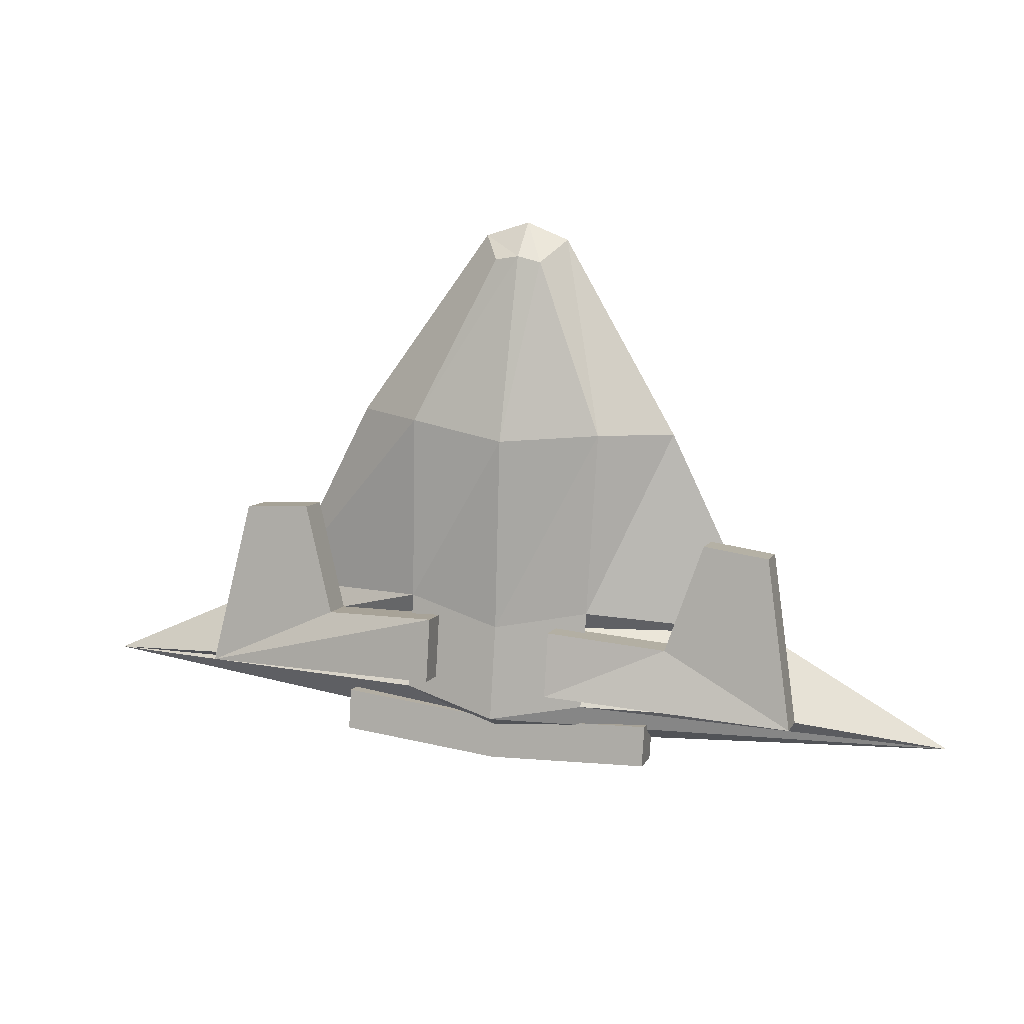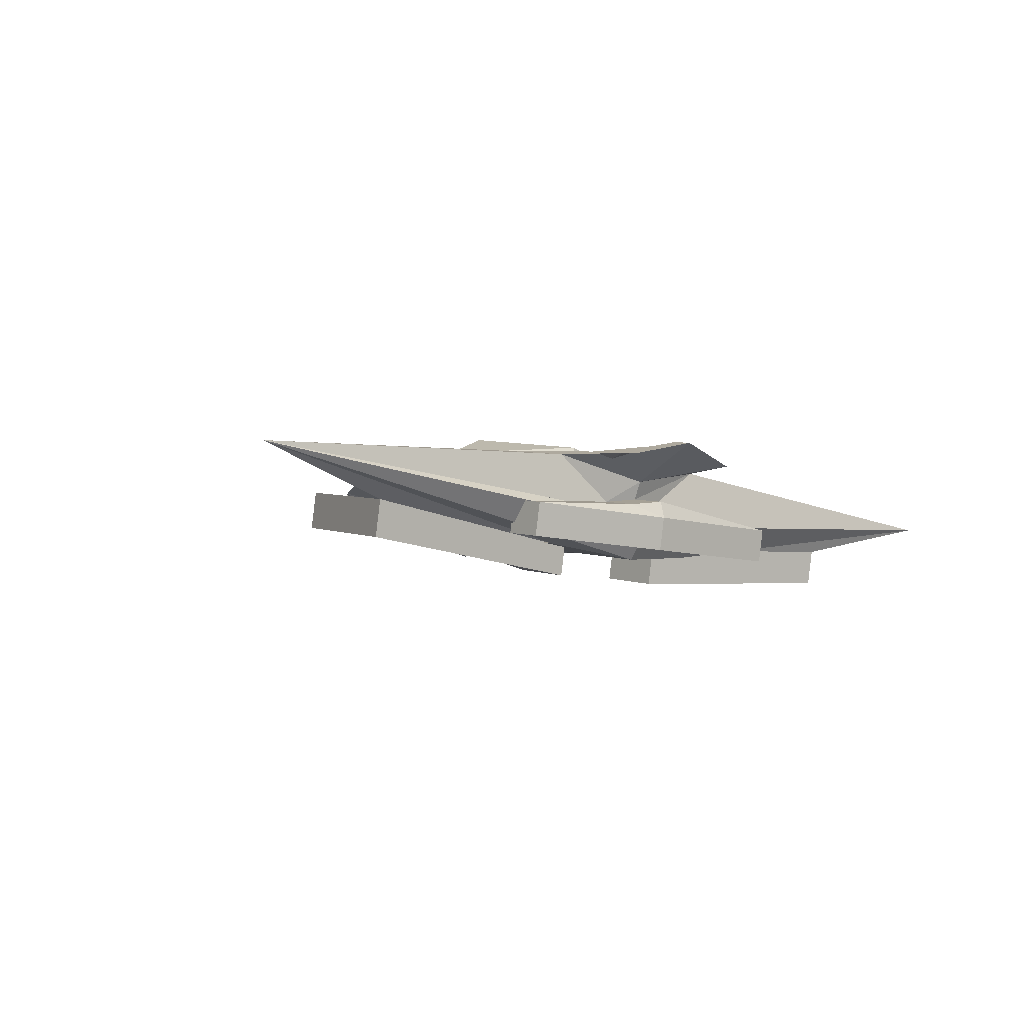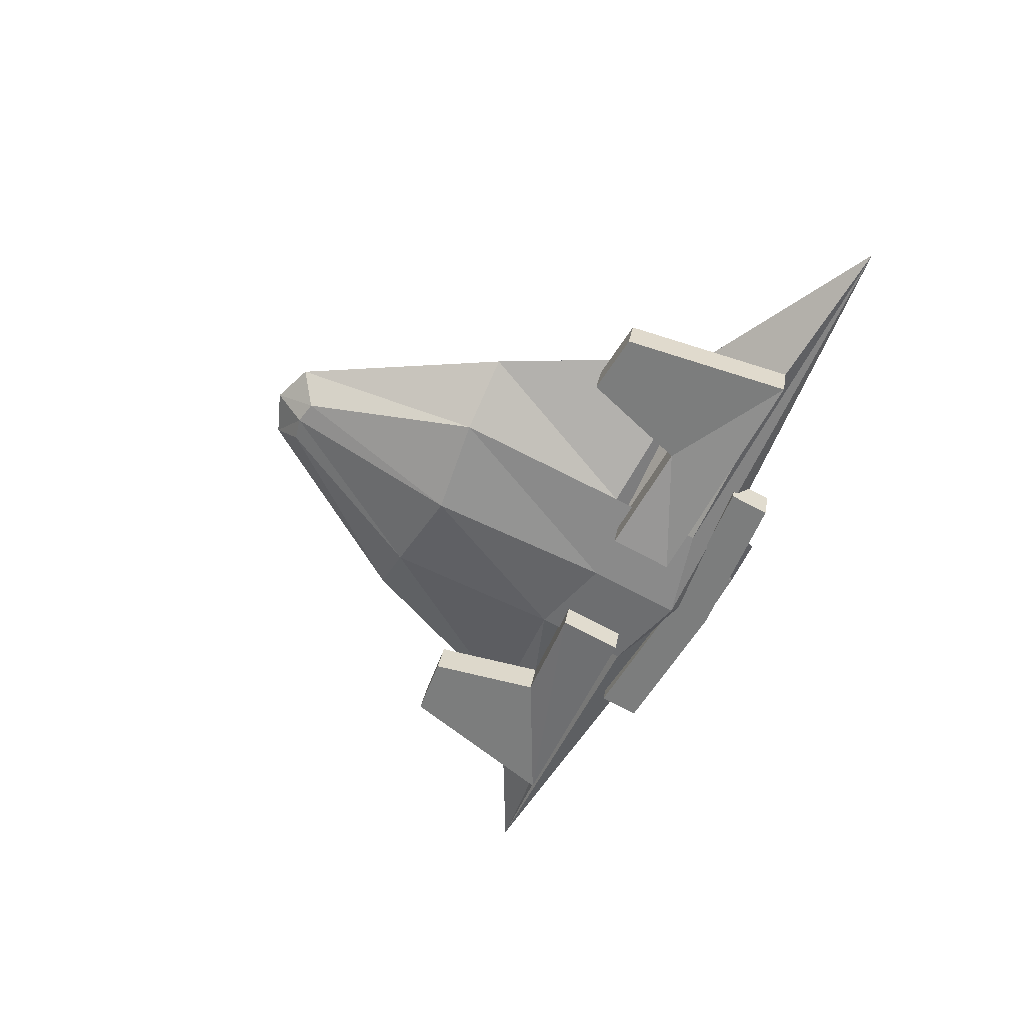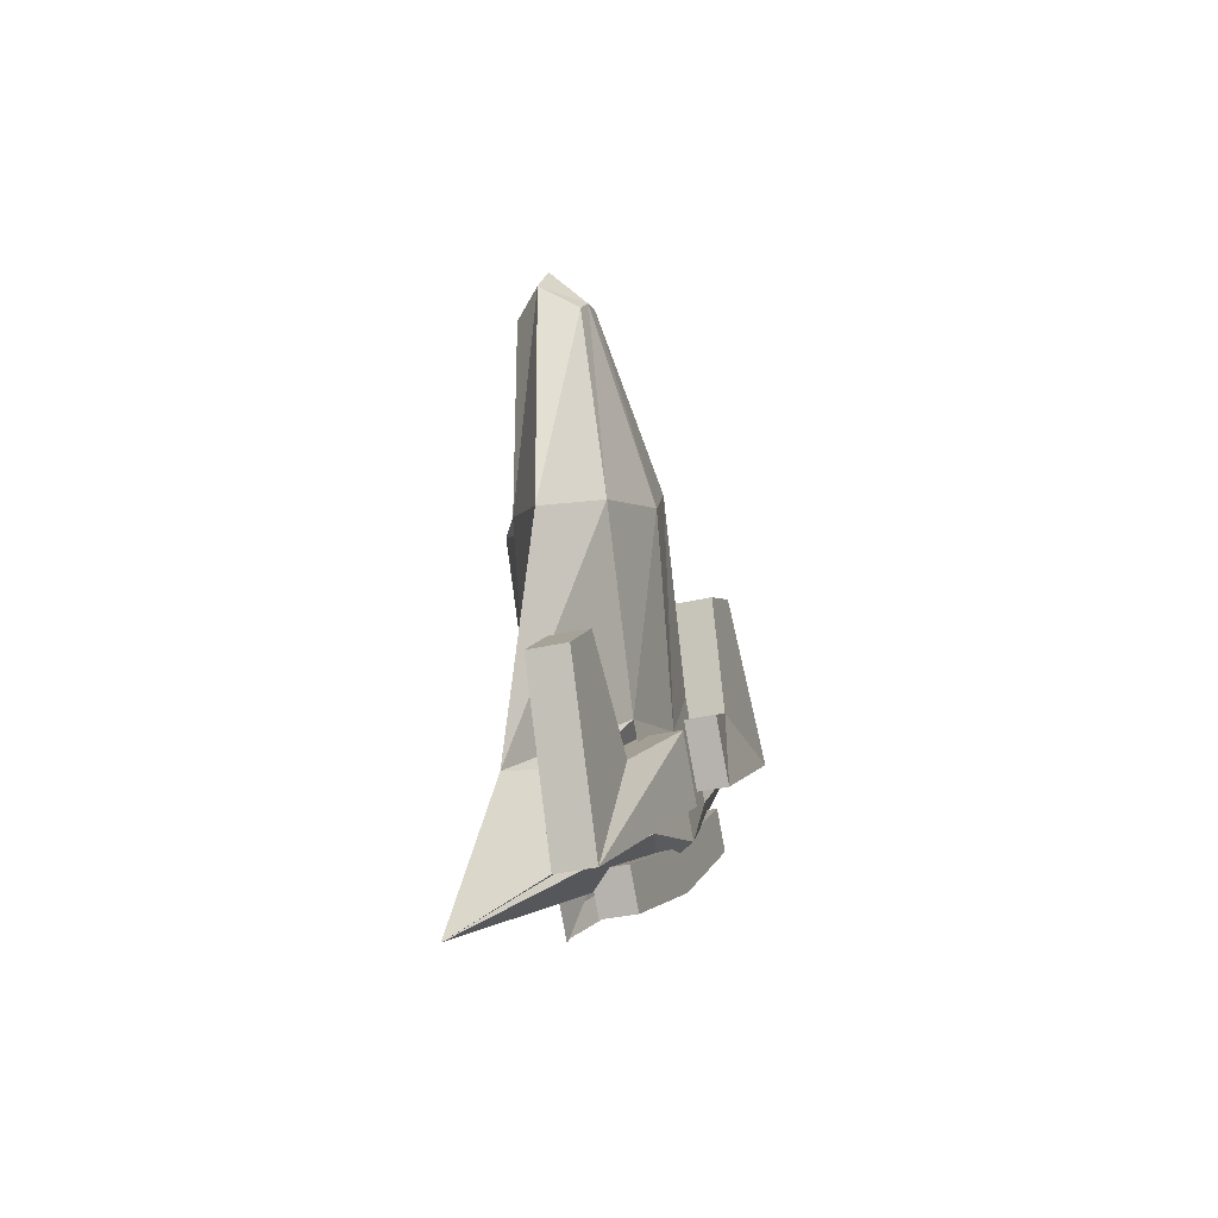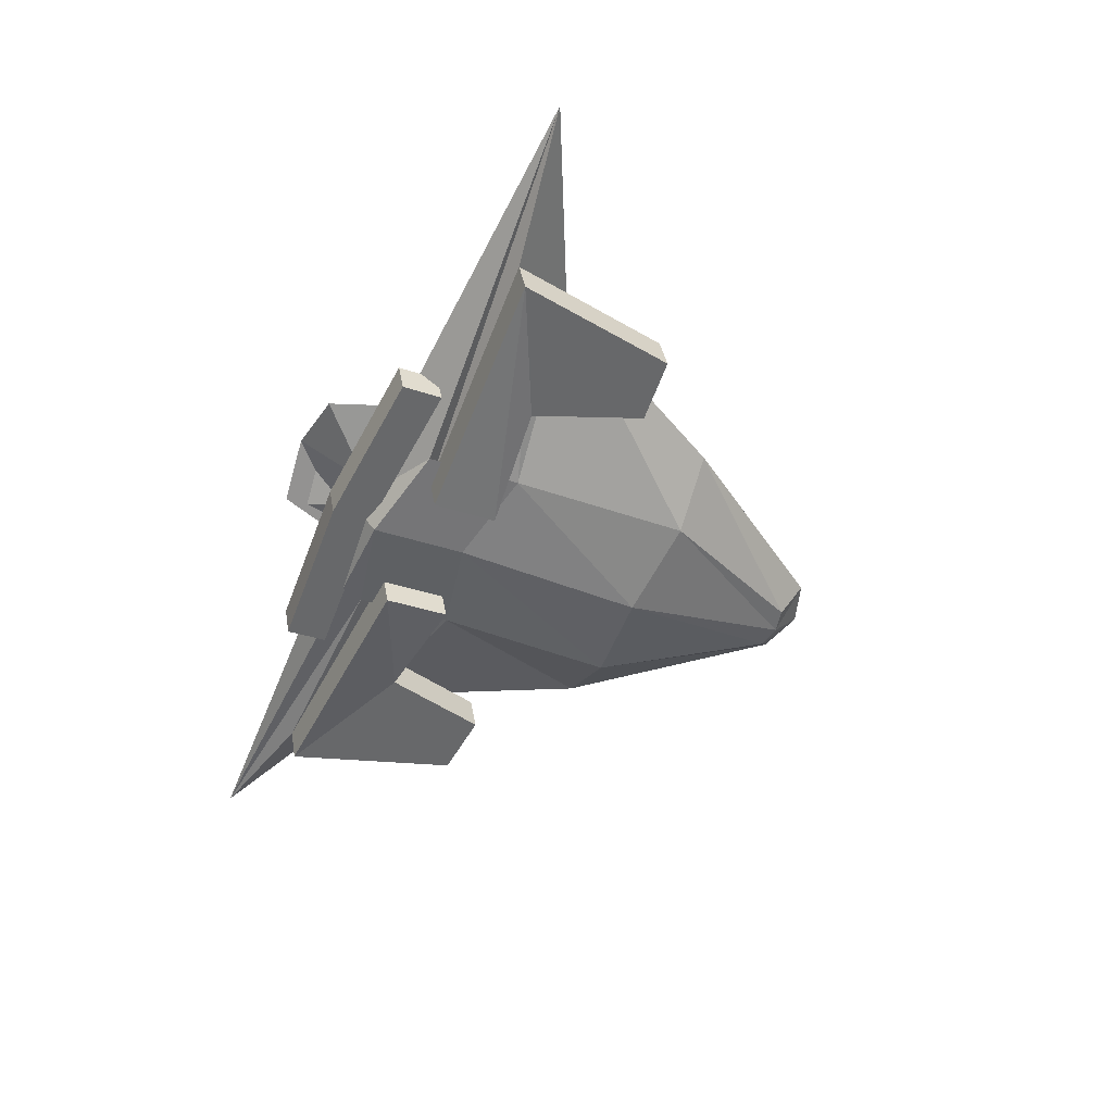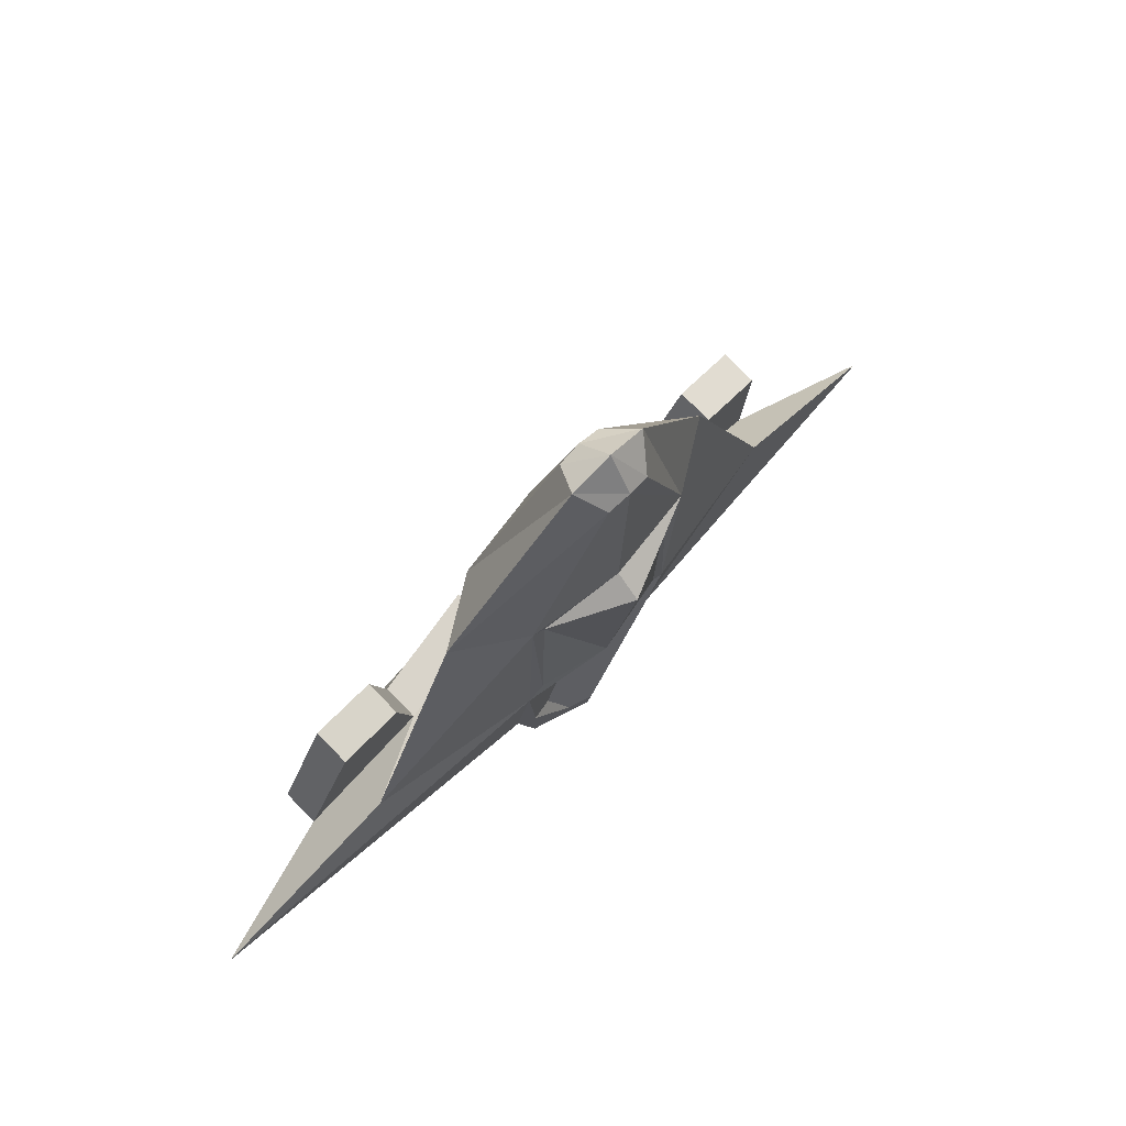
<metadata>
{"format":"obj","ext":"obj","renderer":"f3d","projection":"perspective","resolution":1024,"background":"white","views":[{"elev":18.4,"azim":17.2,"up":"+Z"},{"elev":-9.0,"azim":141.1,"up":"+Y"},{"elev":-56.1,"azim":65.0,"up":"+Y"},{"elev":3.7,"azim":-74.9,"up":"+Z"},{"elev":-56.2,"azim":-114.4,"up":"+Y"},{"elev":65.1,"azim":133.9,"up":"+Z"}]}
</metadata>
<code>
o Player3
v -0.09045 -0.2432 1.209
v -1.132 -0.04742 1.311
v -1.092 -0.2811 -0.6454
v -0.09215 -0.4089 -0.8698
v 0.954 0.8212 1.144
v 0.9102 0.6988 -0.8332
v 0.7399 0.7265 -0.6738
v 0.7763 0.7992 0.9718
v -0.08688 0.7989 3.401
v -0.08664 1.049 2.983
v -0.3355 1.026 2.937
v -0.5422 0.7695 3.242
v -1.857 0.3978 1.267
v -1.131 0.8255 1.145
v -1.09 0.7029 -0.8319
v -2.934 0.3784 -0.9009
v -1.091 0.5096 -1.852
v -4.998 0.1893 -1.919
v 1.679 0.3906 1.265
v 0.9523 -0.05171 1.309
v 0.9083 -0.2852 -0.6467
v 2.753 0.3667 -0.9046
v 0.1621 1.025 2.936
v 0.3681 0.7677 3.241
v 0.1609 0.4171 3.052
v 0.9072 -0.4785 -1.667
v 0.5835 -0.4012 -1.531
v 0.5842 -0.2705 -0.8418
v -0.09321 -0.6022 -1.89
v -1.093 -0.4744 -1.665
v -0.3367 0.4182 3.052
v -0.08787 0.4127 3.104
v -0.08801 0.9603 1.157
v -0.08762 1.22 0.9251
v -0.08958 0.8467 -0.9011
v -0.9193 0.7299 -0.6727
v -0.9532 0.8027 0.9729
v -0.09045 0.4679 -1.036
v -0.4413 0.03441 -1.869
v -1.807 -0.0775 -1.893
v -0.09269 -0.2589 -2.18
v 4.815 0.1691 -1.926
v -0.09226 -0.1028 -2.009
v -0.09111 0.6507 -2.621
v -0.7658 0.4748 -2.528
v -0.7686 -0.3984 -1.53
v -3.409 -0.2038 -1.654
v 0.9091 0.5055 -1.853
v 0.5827 0.4256 -2.774
v 0.583 0.4721 -2.528
v -0.09137 0.6043 -2.866
v -0.7661 0.4283 -2.773
v -0.09152 0.2747 -2.056
v 0.2575 0.03297 -1.87
v 1.622 -0.08456 -1.895
v 1.622 -0.1664 -2.327
v 0.2571 -0.04887 -2.302
v -1.807 -0.4363 -1.825
v -0.09296 -0.4616 -1.941
v -0.09185 0.08362 -1.966
v -0.09271 -0.1846 -2.441
v -0.0923 0.001782 -2.397
v -1.807 -0.1593 -2.325
v -0.4417 -0.04743 -2.301
v -0.09341 -0.5434 -2.373
v -1.808 -0.5181 -2.257
v 1.622 -0.4433 -1.827
v 1.621 -0.5252 -2.259
v 1.831 -0.08387 -0.9679
v 0.5834 -0.6615 -0.7677
v 1.83 -0.4749 -0.8938
v -0.7694 -0.7894 -1.456
v -3.41 -0.5947 -1.58
v 3.225 -0.2174 -1.658
v -2.014 -0.07596 -0.9654
v -0.7679 -0.2677 -0.8409
v -0.7686 -0.6587 -0.7668
v -2.014 -0.4669 -0.8913
v 0.5827 -0.7922 -1.457
v 3.224 -0.6084 -1.584
v -2.362 -0.2488 0.2562
v -3.06 -0.2595 0.1927
v 2.878 0.1193 0.1147
v 2.877 -0.2717 0.1888
v -2.361 0.1422 0.1821
v -3.059 0.1315 0.1186
v 2.181 0.1328 0.1792
v 2.18 -0.2581 0.2532
f 1 2 3
f 3 4 1
f 5 6 7
f 7 8 5
f 9 10 11
f 11 12 9
f 13 14 15
f 15 16 13
f 16 15 17
f 17 18 16
f 19 20 21
f 21 22 19
f 5 19 22
f 22 6 5
f 23 24 19
f 19 5 23
f 24 25 20
f 20 19 24
f 21 26 27
f 27 28 21
f 21 4 29
f 29 26 21
f 4 3 30
f 30 29 4
f 2 13 16
f 16 3 2
f 31 12 13
f 13 2 31
f 12 11 14
f 14 13 12
f 32 9 12
f 12 31 32
f 25 24 9
f 9 32 25
f 24 23 10
f 10 9 24
f 10 33 14
f 14 11 10
f 23 5 33
f 33 10 23
f 33 5 8
f 8 34 33
f 20 1 4
f 4 21 20
f 25 32 1
f 1 20 25
f 32 31 2
f 2 1 32
f 34 35 36
f 36 37 34
f 8 7 35
f 35 34 8
f 15 14 37
f 37 36 15
f 38 15 36
f 36 35 38
f 6 38 35
f 35 7 6
f 14 33 34
f 34 37 14
f 18 17 39
f 39 40 18
f 29 41 42
f 42 26 29
f 30 18 41
f 41 29 30
f 41 18 40
f 40 43 41
f 15 38 44
f 44 45 15
f 18 30 46
f 46 47 18
f 6 48 49
f 49 50 6
f 6 22 42
f 42 48 6
f 45 44 51
f 51 52 45
f 44 50 49
f 49 51 44
f 48 53 51
f 51 49 48
f 38 6 50
f 50 44 38
f 53 17 52
f 52 51 53
f 17 15 45
f 45 52 17
f 54 55 56
f 56 57 54
f 43 40 58
f 58 59 43
f 48 42 55
f 55 54 48
f 53 48 54
f 54 60 53
f 17 53 60
f 60 39 17
f 42 41 43
f 43 55 42
f 61 62 57
f 57 56 61
f 63 64 62
f 62 61 63
f 60 54 57
f 57 62 60
f 39 60 62
f 62 64 39
f 63 61 65
f 65 66 63
f 40 39 64
f 64 63 40
f 59 58 66
f 66 65 59
f 67 59 65
f 65 68 67
f 40 63 66
f 66 58 40
f 56 55 67
f 67 68 56
f 61 56 68
f 68 65 61
f 55 43 59
f 59 67 55
f 69 28 70
f 70 71 69
f 47 46 72
f 72 73 47
f 42 22 69
f 69 74 42
f 26 42 74
f 74 27 26
f 3 16 75
f 75 76 3
f 30 3 76
f 76 46 30
f 22 21 28
f 28 69 22
f 16 18 47
f 47 75 16
f 77 78 73
f 73 72 77
f 71 70 79
f 79 80 71
f 27 74 80
f 80 79 27
f 28 27 79
f 79 70 28
f 46 76 77
f 77 72 46
f 76 75 78
f 78 77 76
f 73 78 81
f 81 82 73
f 80 74 83
f 83 84 80
f 85 86 82
f 82 81 85
f 83 87 88
f 88 84 83
f 78 75 85
f 85 81 78
f 71 80 84
f 84 88 71
f 47 73 82
f 82 86 47
f 75 47 86
f 86 85 75
f 69 71 88
f 88 87 69
f 74 69 87
f 87 83 74

</code>
